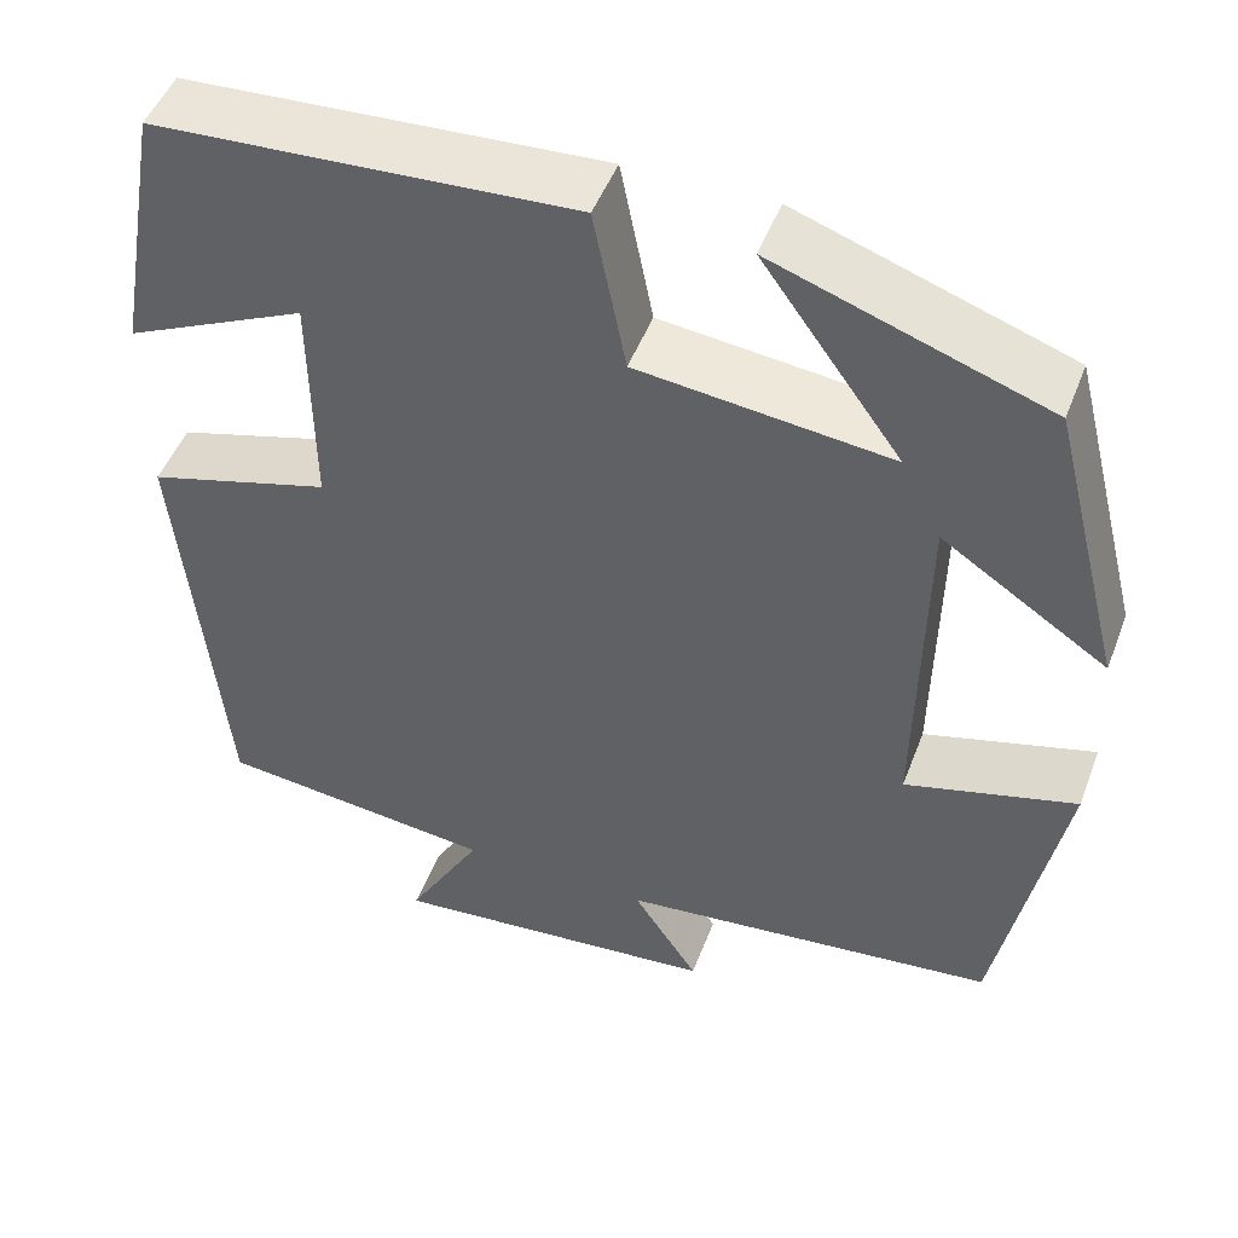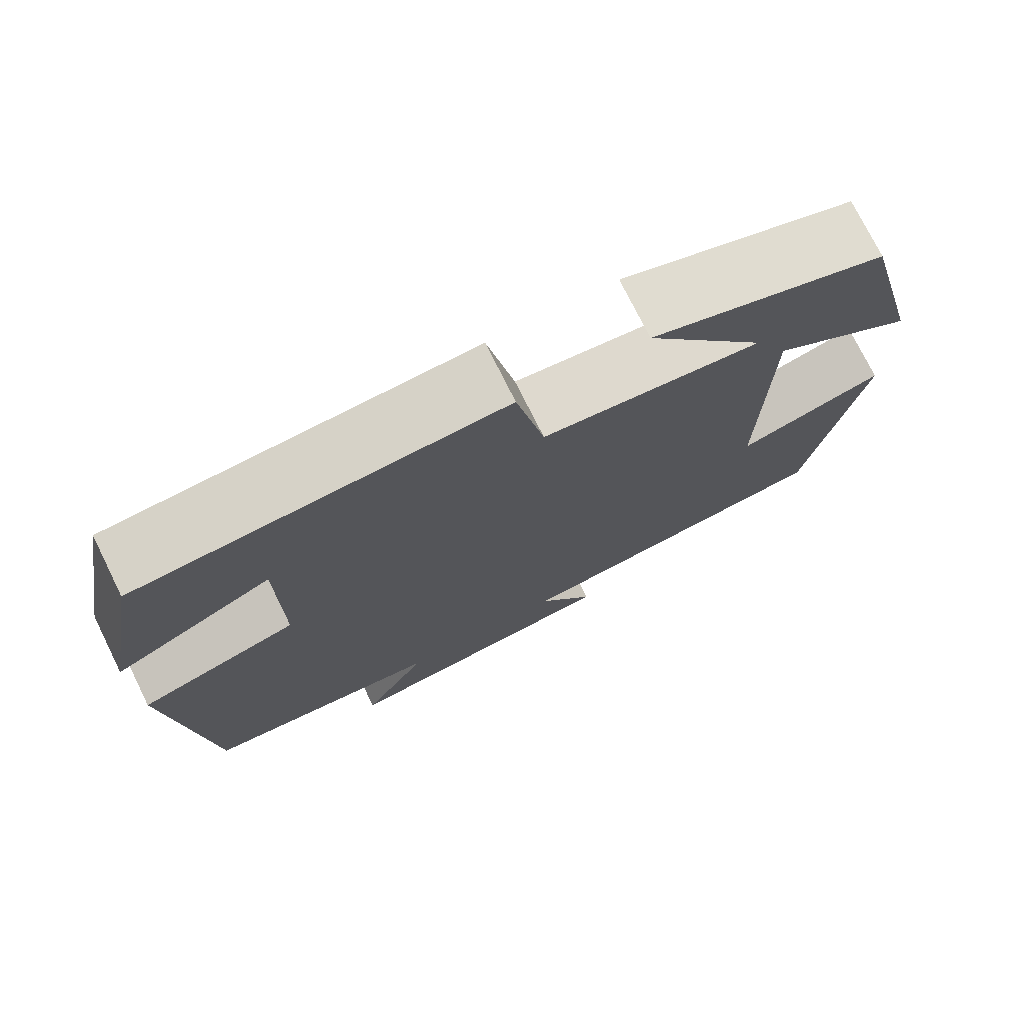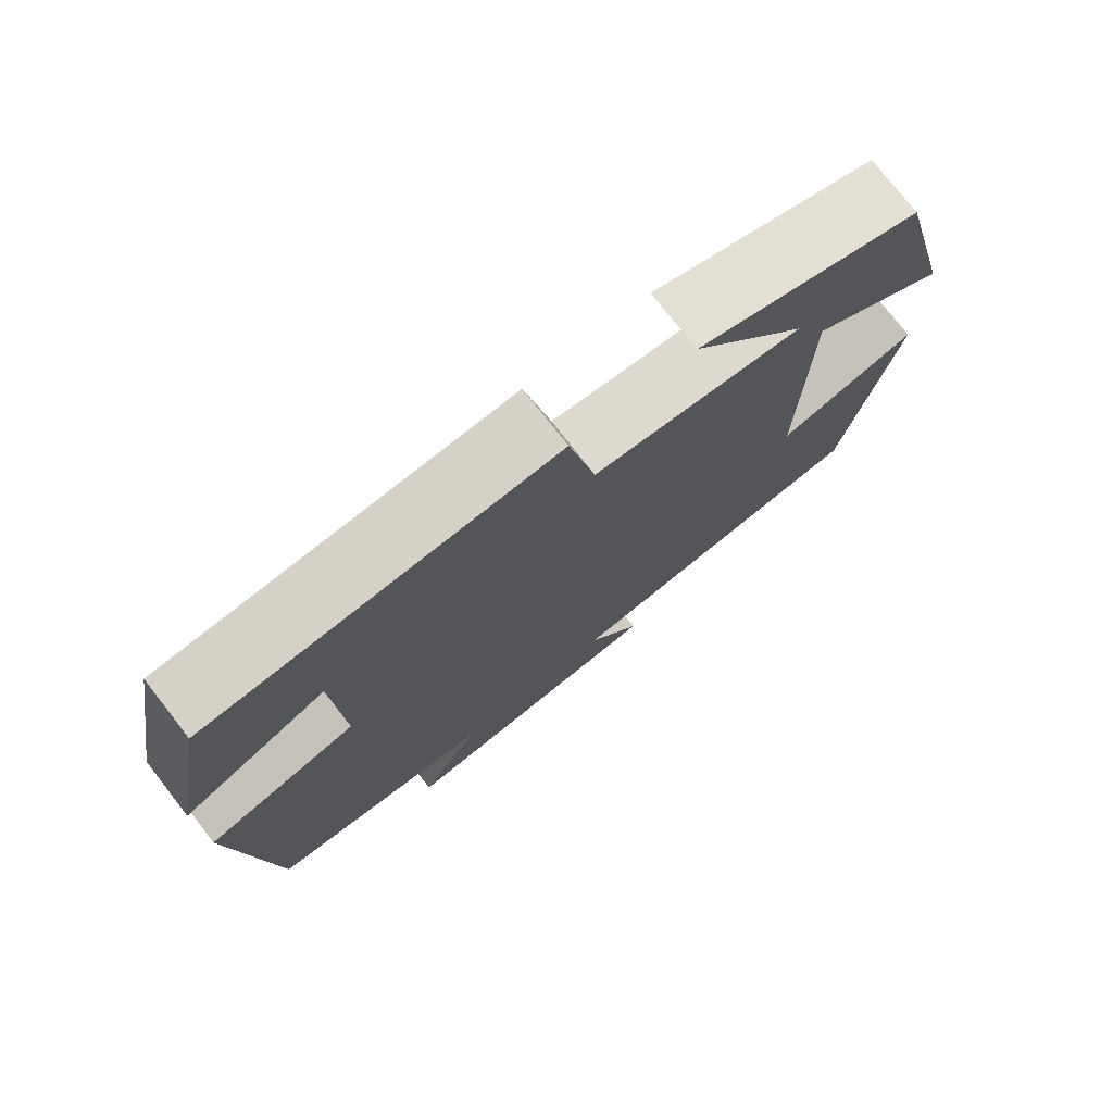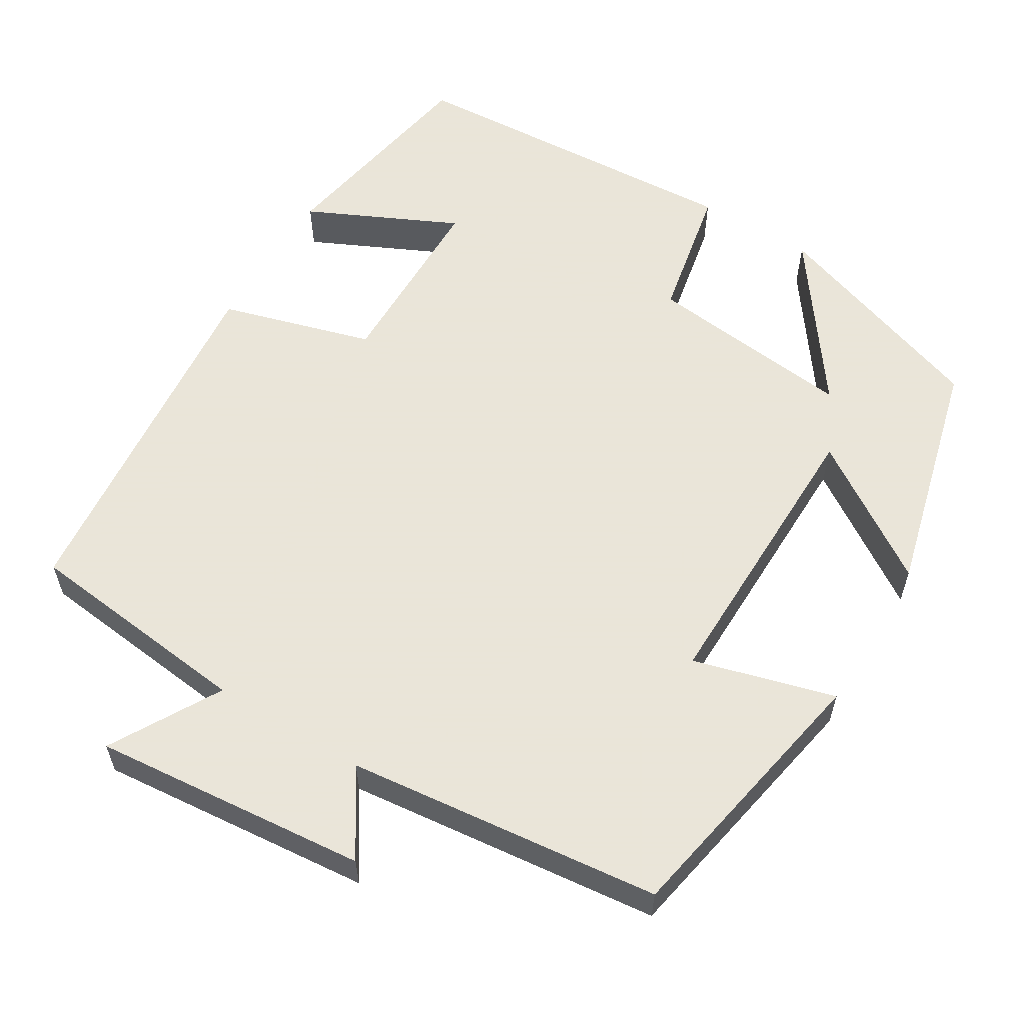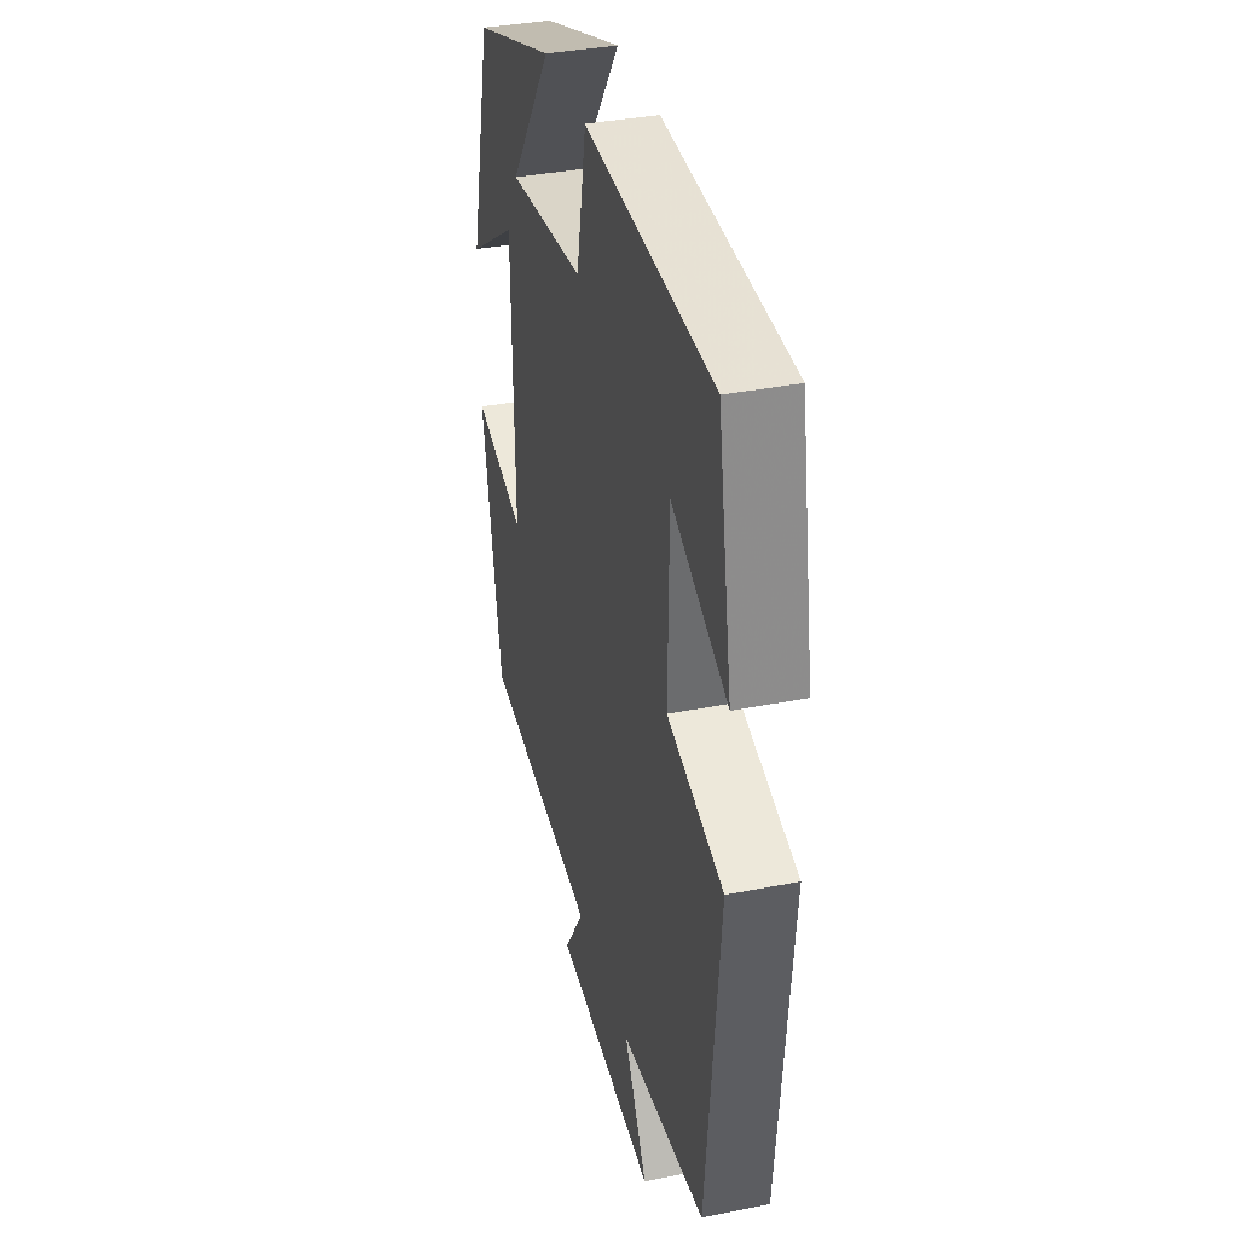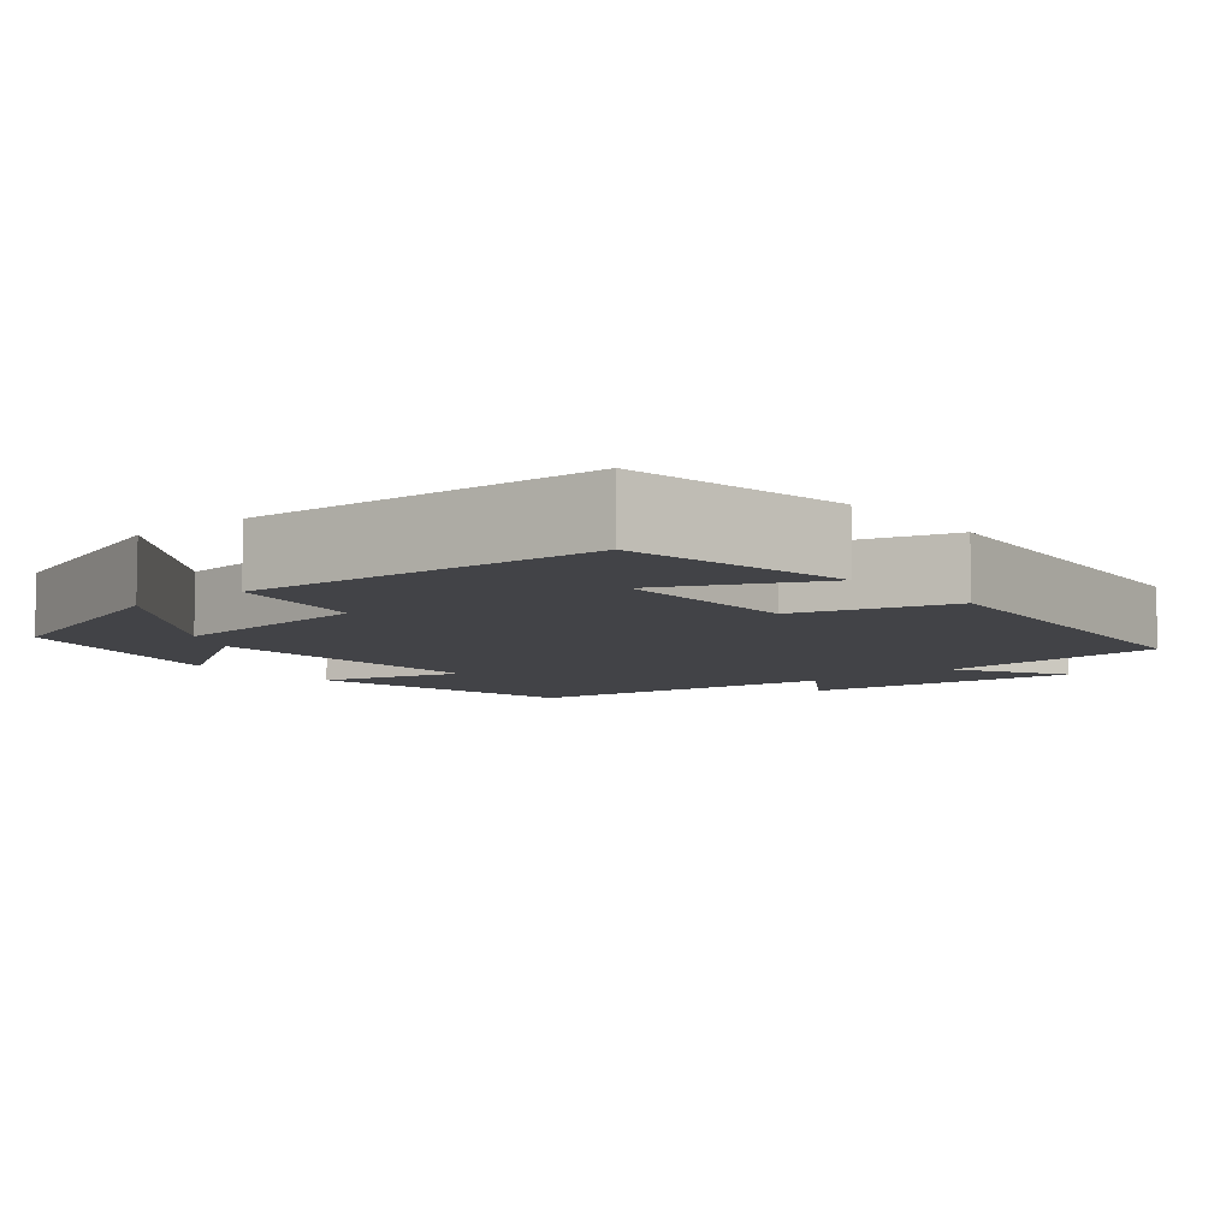
<metadata>
{"format":"obj","ext":"obj","renderer":"f3d","projection":"perspective","resolution":1024,"background":"white","views":[{"elev":48.9,"azim":-159.5,"up":"+Z"},{"elev":75.1,"azim":153.6,"up":"+Z"},{"elev":76.1,"azim":142.0,"up":"+Z"},{"elev":58.6,"azim":-148.9,"up":"+Y"},{"elev":36.2,"azim":75.4,"up":"+Z"},{"elev":-7.4,"azim":39.6,"up":"+Y"}]}
</metadata>
<code>
v -0.423 0.07 0.401
v -0.139 0.07 0.5
v -0.285 0.07 0.297
v -0.021 0.07 0.327
v 0.013 0.07 0.5
v 0.45 0.07 0.475
v 0.5 0.07 0.197
v 0.31 0.07 0.286
v 0.308 0.07 0.048
v 0.5 0.07 -0.007
v 0.456 0.07 -0.467
v 0.165 0.07 -0.5
v 0.244 0.07 -0.638
v -0.104 0.07 -0.606
v -0.035 0.07 -0.5
v -0.433 0.07 -0.457
v -0.5 0.07 -0.109
v -0.321 0.07 -0.158
v -0.327 0.07 0.214
v -0.5 0.07 0.099
v -0.423 0 0.401
v -0.139 0 0.5
v -0.285 0 0.297
v -0.021 0 0.327
v 0.013 0 0.5
v 0.45 0 0.475
v 0.5 0 0.197
v 0.31 0 0.286
v 0.308 0 0.048
v 0.5 0 -0.007
v 0.456 0 -0.467
v 0.165 0 -0.5
v 0.244 0 -0.638
v -0.104 0 -0.606
v -0.035 0 -0.5
v -0.433 0 -0.457
v -0.5 0 -0.109
v -0.321 0 -0.158
v -0.327 0 0.214
v -0.5 0 0.099
f 19 20 1
f 15 16 17 18
f 15 18 19
f 12 13 14 15
f 12 15 19
f 9 10 11 12
f 8 9 12 19
f 5 6 7 8
f 4 5 8
f 3 4 8 19
f 1 2 3
f 1 3 19
f 21 40 39
f 38 37 36 35
f 39 38 35
f 35 34 33 32
f 39 35 32
f 32 31 30 29
f 39 32 29 28
f 28 27 26 25
f 28 25 24
f 39 28 24 23
f 23 22 21
f 39 23 21
f 1 21 22 2
f 2 22 23 3
f 3 23 24 4
f 4 24 25 5
f 5 25 26 6
f 6 26 27 7
f 7 27 28 8
f 8 28 29 9
f 9 29 30 10
f 10 30 31 11
f 11 31 32 12
f 12 32 33 13
f 13 33 34 14
f 14 34 35 15
f 15 35 36 16
f 16 36 37 17
f 17 37 38 18
f 18 38 39 19
f 19 39 40 20
f 20 40 21 1

</code>
